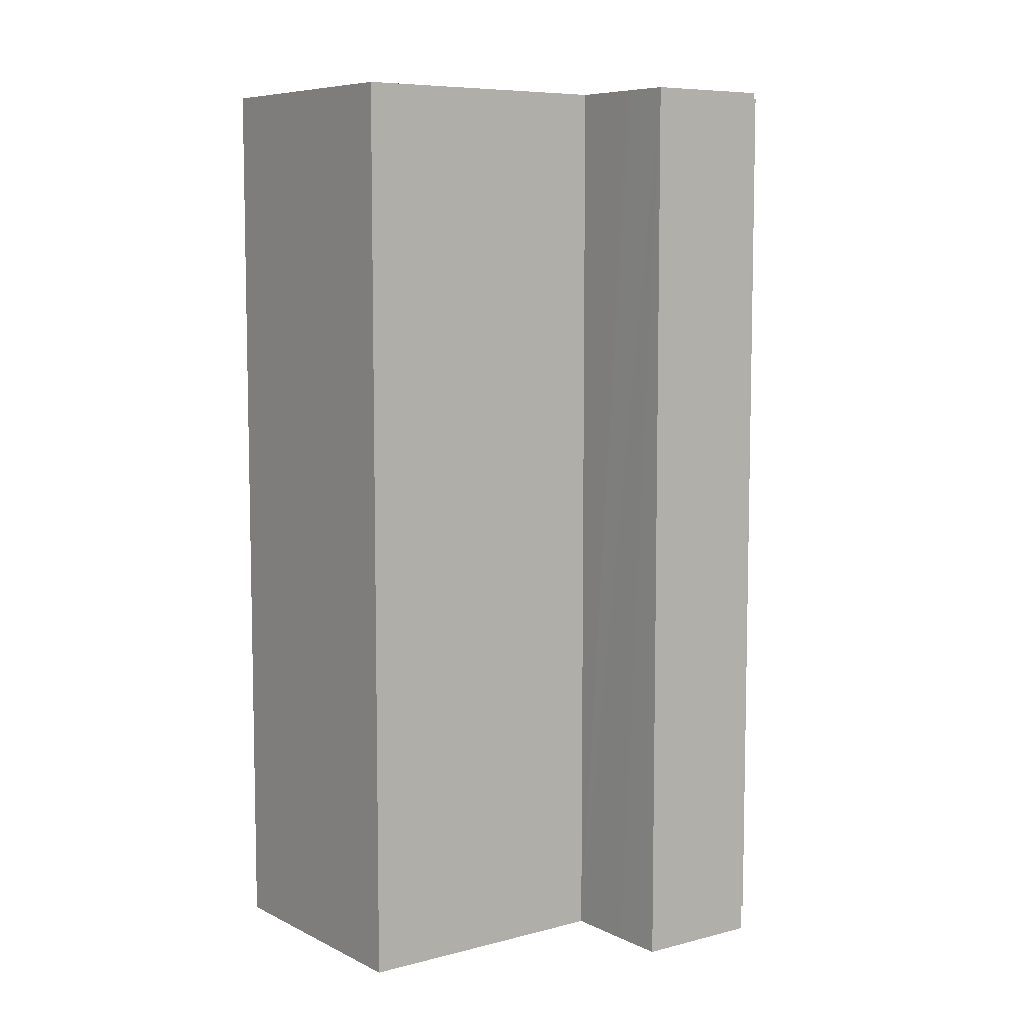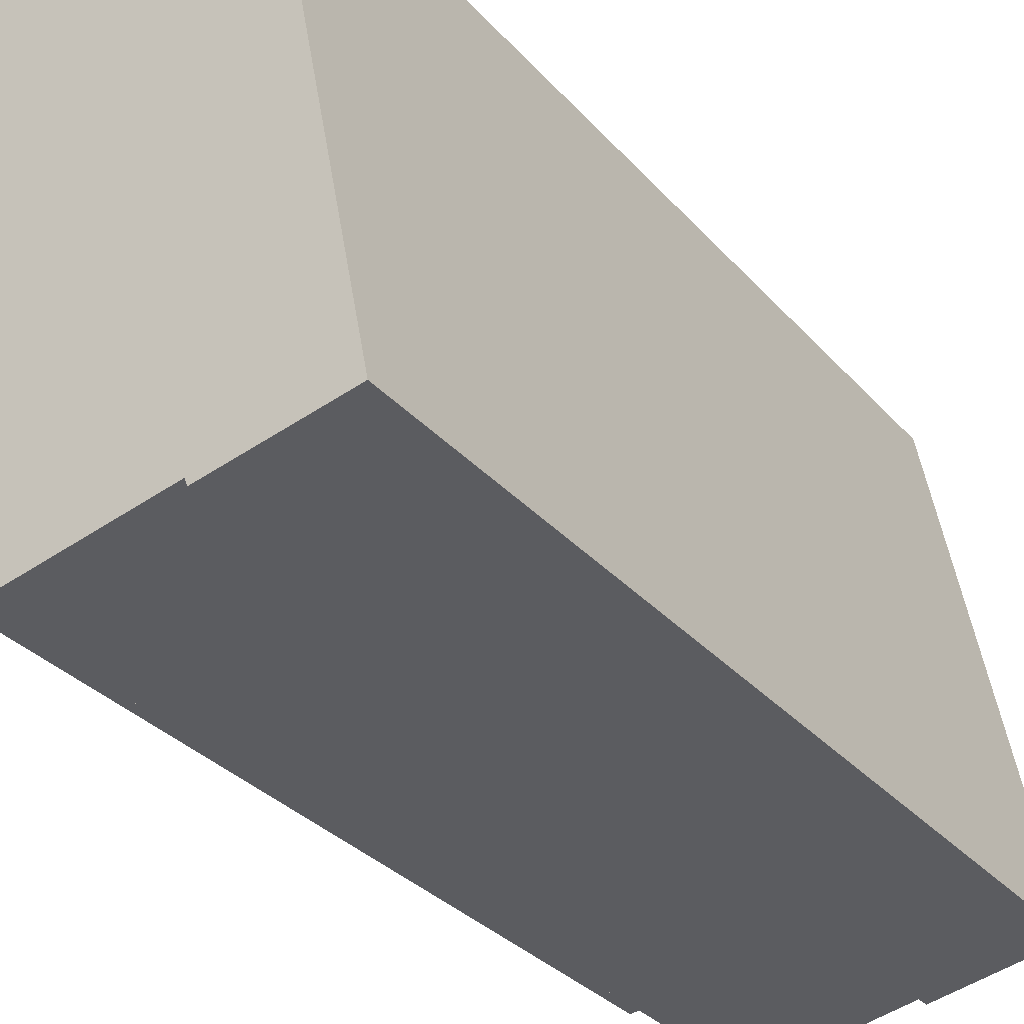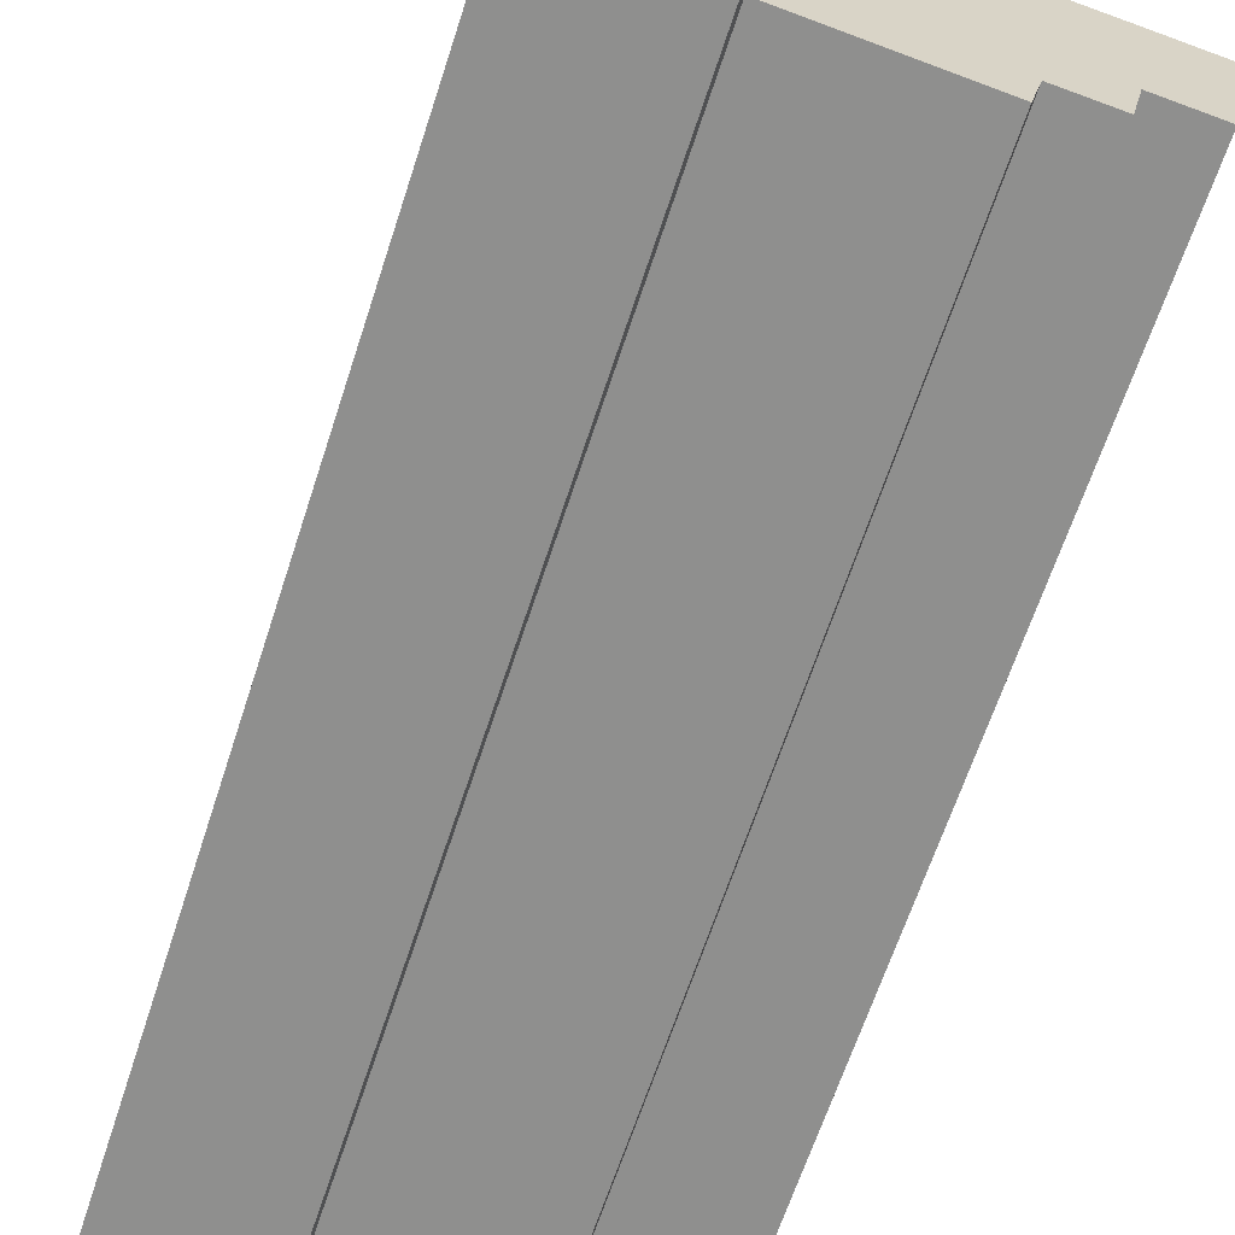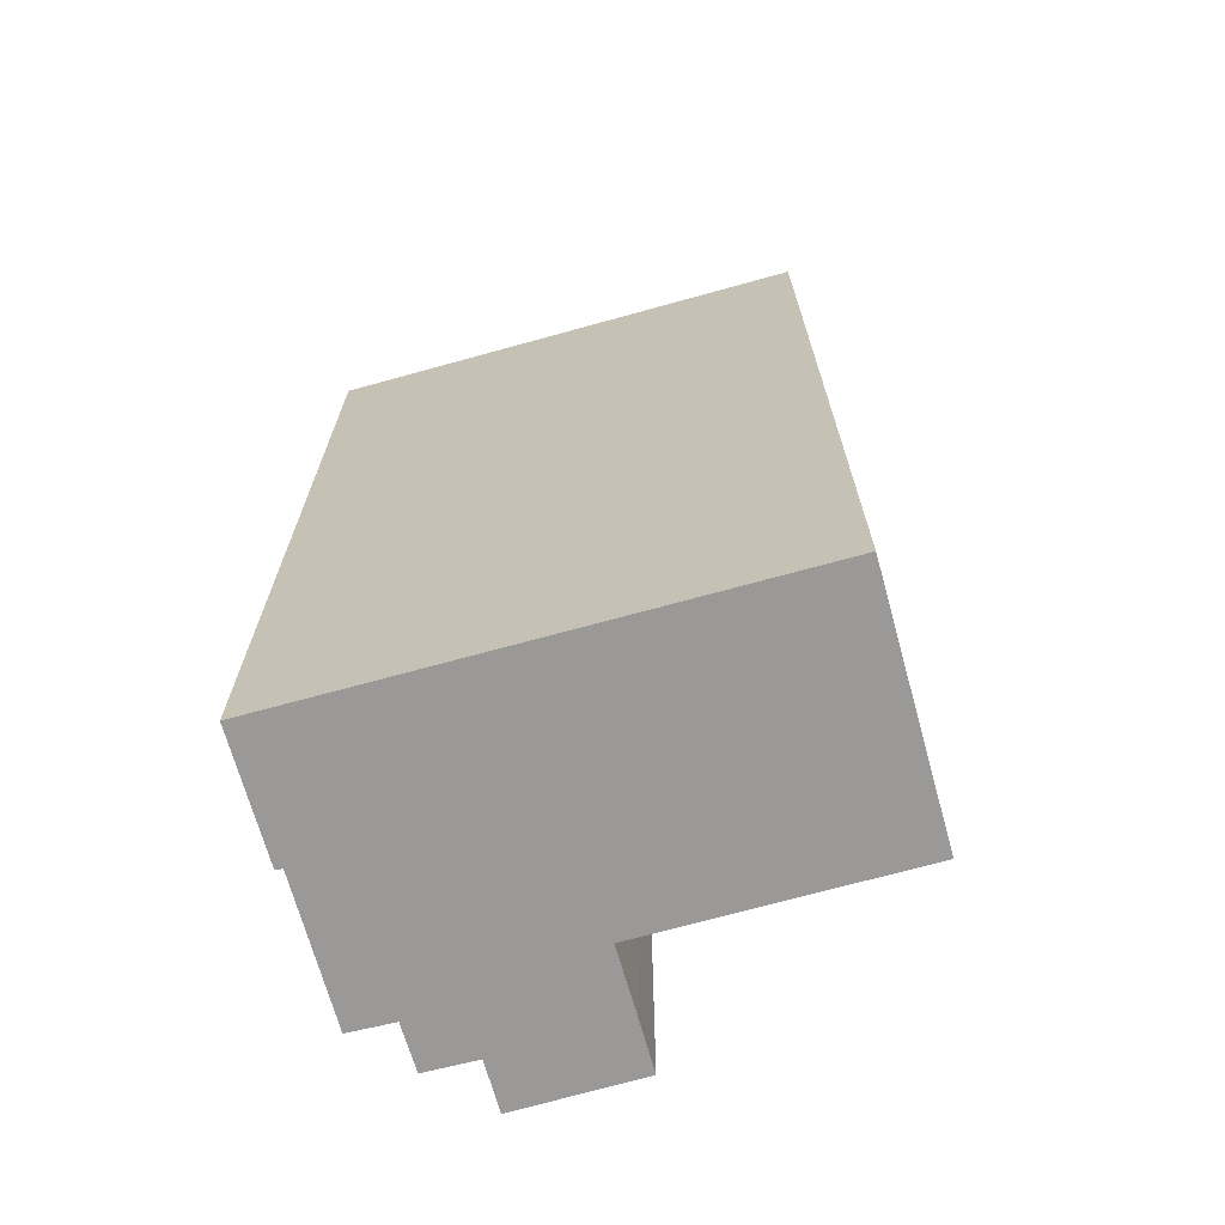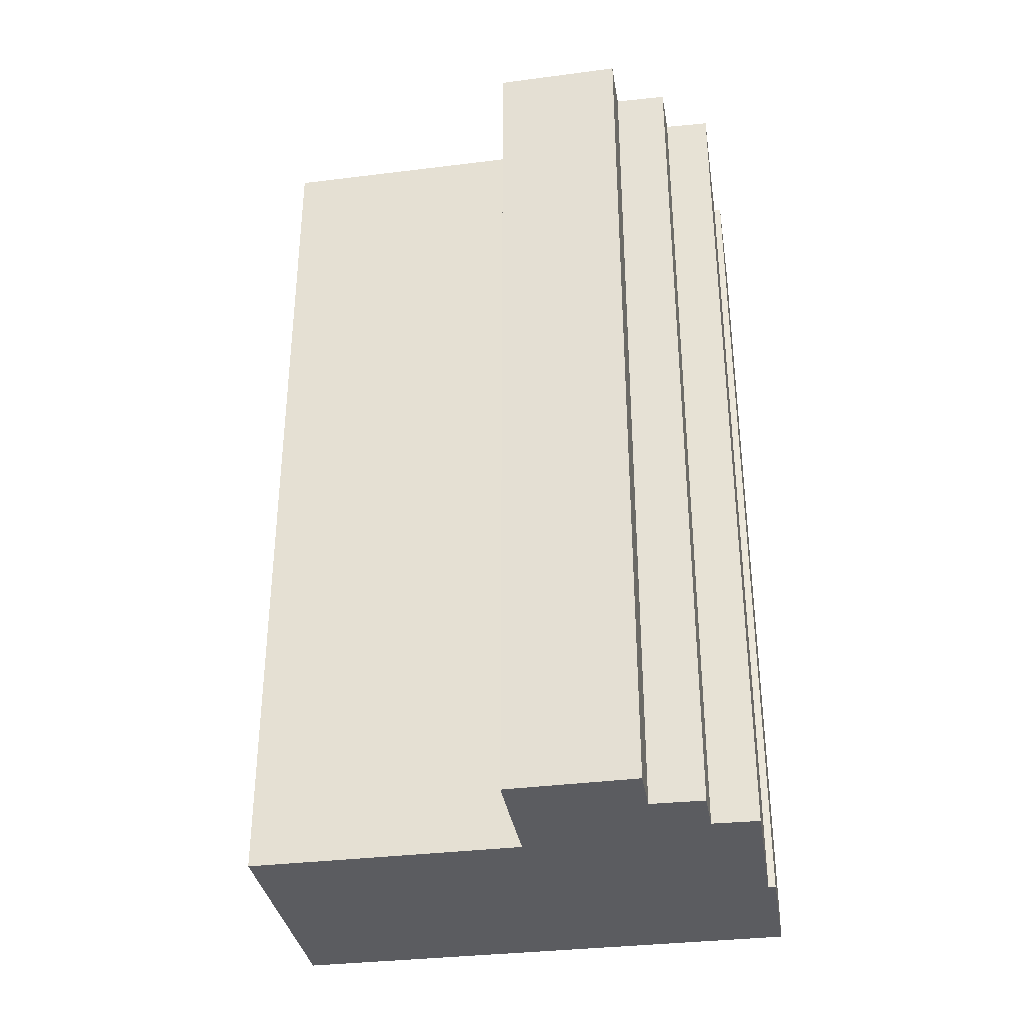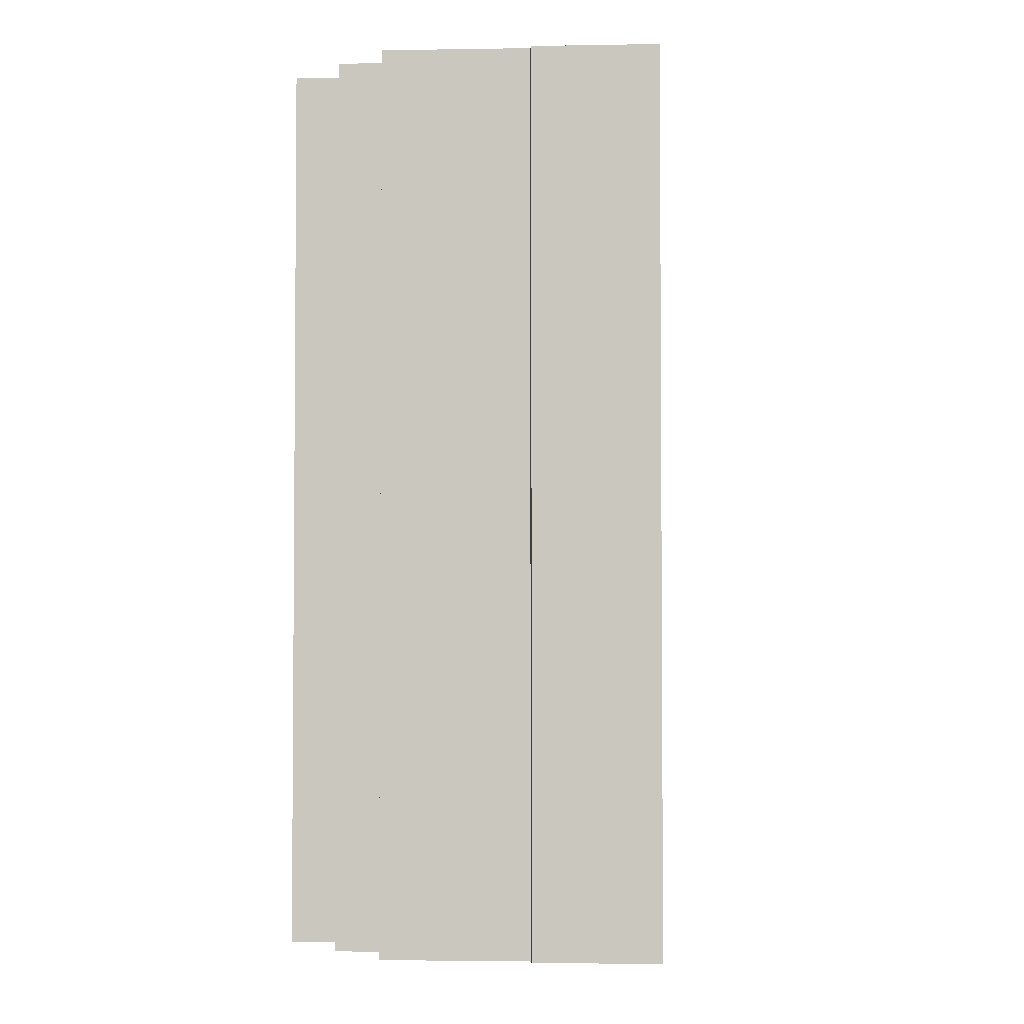
<metadata>
{"format":"obj","ext":"obj","renderer":"f3d","projection":"perspective","resolution":1024,"background":"white","views":[{"elev":7.5,"azim":64.4,"up":"+Y"},{"elev":-31.9,"azim":-146.1,"up":"+Z"},{"elev":-63.9,"azim":-17.9,"up":"+Z"},{"elev":-69.0,"azim":-63.4,"up":"+Y"},{"elev":-34.6,"azim":110.3,"up":"+Y"},{"elev":-2.8,"azim":-165.5,"up":"+Y"}]}
</metadata>
<code>
v  2.923 27.56 14.9
v  3.814 27.56 -0.759
v  0 27.56 1.688e-15
v  3.896 27.56 -0.558
v  8.348 27.56 -1.46
v  8.66 27.56 -0.108
v  10.12 27.56 -0.376
v  10.46 27.56 1.188
v  10.58 27.56 1.165
v  9.066 27.56 5.408
v  12.02 27.56 0.885
v  10.6 27.56 13.41
v  12.68 27.56 4.542
v  11.16 27.56 5.016
v  11.33 27.56 4.982
v  12.71 27.56 4.71
v  12.02 -5.419e-17 0.885
v  10.46 -7.274e-17 1.188
v  10.58 -7.134e-17 1.165
v  10.12 2.302e-17 -0.376
v  8.66 6.613e-18 -0.108
v  8.348 8.94e-17 -1.46
v  3.896 3.417e-17 -0.558
v  3.814 4.648e-17 -0.759
v  0 0 0
v  10.6 -8.209e-16 13.41
v  9.066 -3.311e-16 5.408
v  12.68 -2.781e-16 4.542
v  12.71 -2.884e-16 4.71
v  2.923 -9.125e-16 14.9
v  11.16 -3.071e-16 5.016
v  11.33 -3.051e-16 4.982
g defaultobject
f 1 2 3
f 2 1 4
f 4 1 5
f 5 1 6
f 6 1 7
f 7 1 8
f 8 1 9
f 9 1 10
f 9 10 11
f 10 1 12
f 10 13 11
f 13 10 14
f 13 14 15
f 13 15 16
f 17 9 11
f 9 17 8
f 8 17 18
f 18 17 19
f 20 6 7
f 6 20 21
f 22 4 5
f 4 22 23
f 24 3 2
f 3 24 25
f 18 7 8
f 7 18 20
f 21 5 6
f 5 21 22
f 23 2 4
f 2 23 24
f 26 10 12
f 10 26 27
f 13 17 11
f 17 13 16
f 17 16 28
f 28 16 29
f 25 1 3
f 1 25 30
f 30 12 1
f 12 30 26
f 27 14 10
f 14 27 15
f 15 27 16
f 16 27 31
f 16 31 29
f 29 31 32
f 18 27 20
f 27 18 31
f 31 18 19
f 31 19 17
f 31 17 28
f 31 28 32
f 32 28 29
f 24 30 25
f 30 24 23
f 30 23 22
f 30 22 27
f 30 27 26
f 27 22 21
f 27 21 20

</code>
